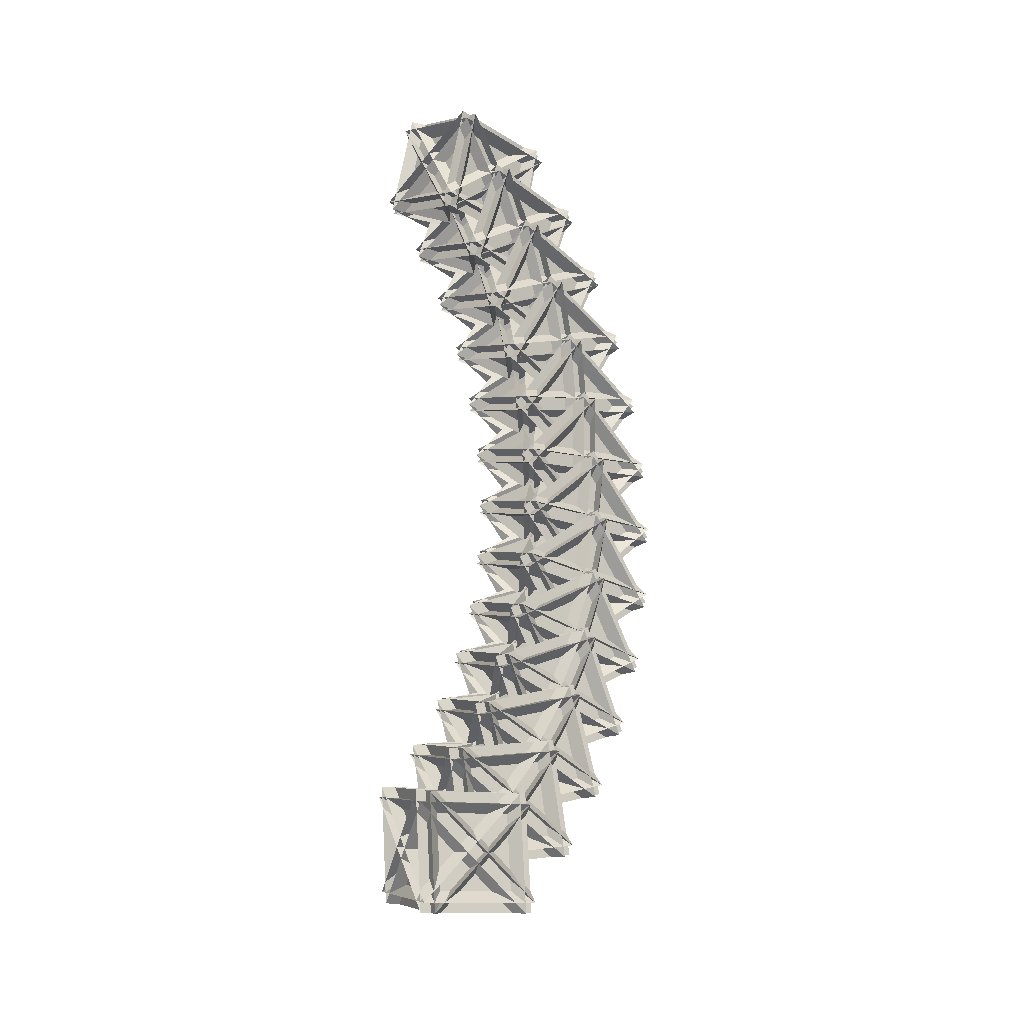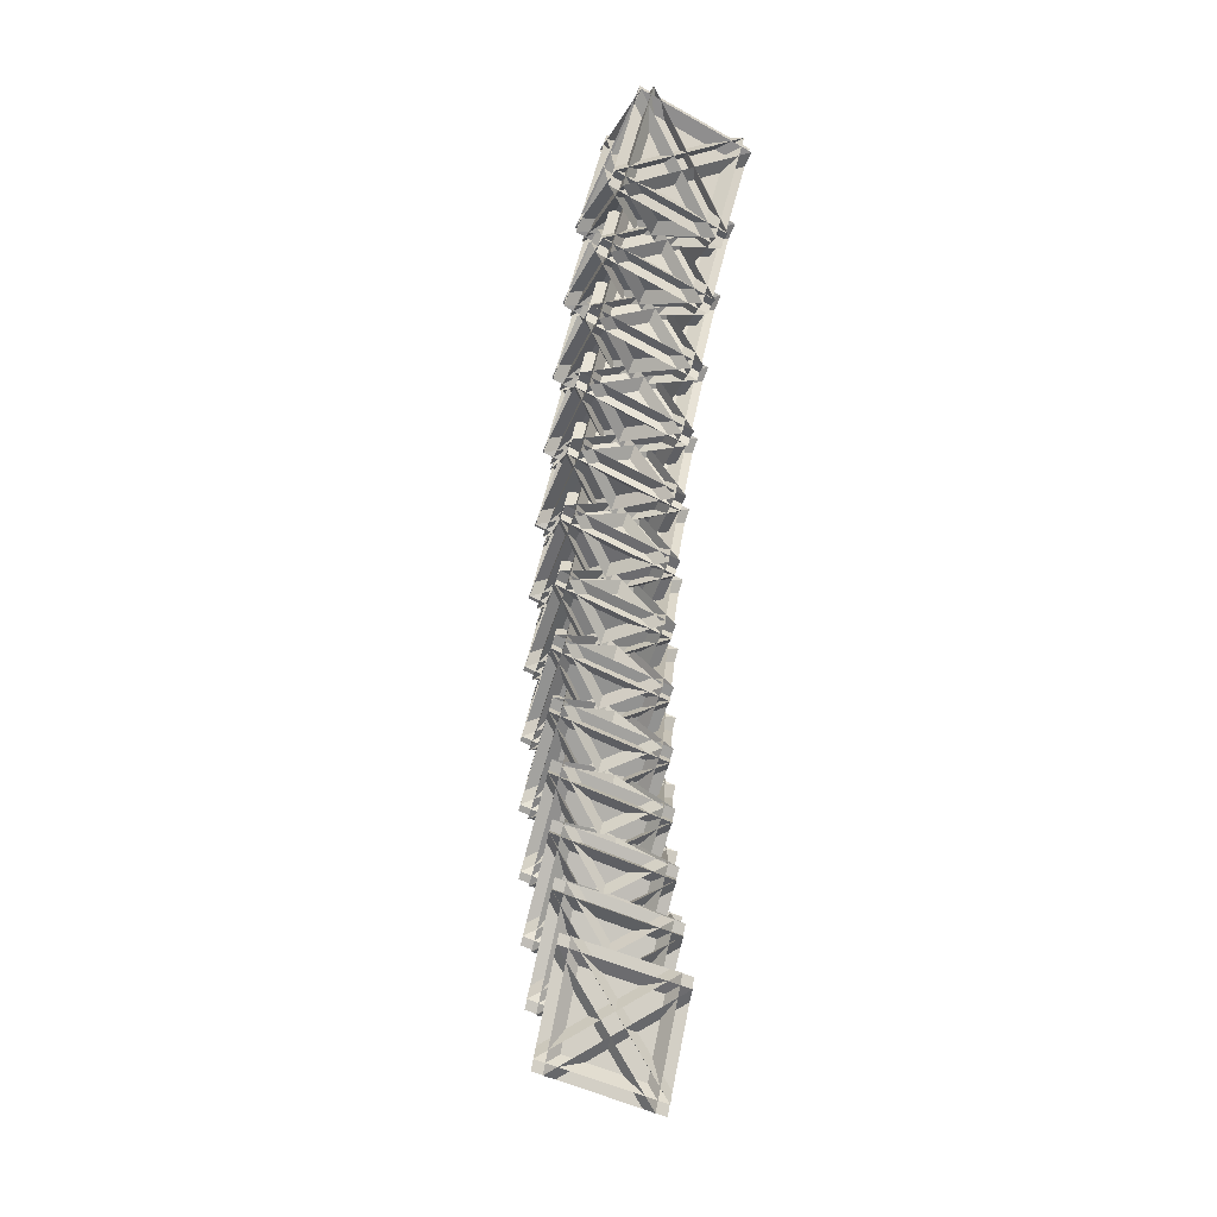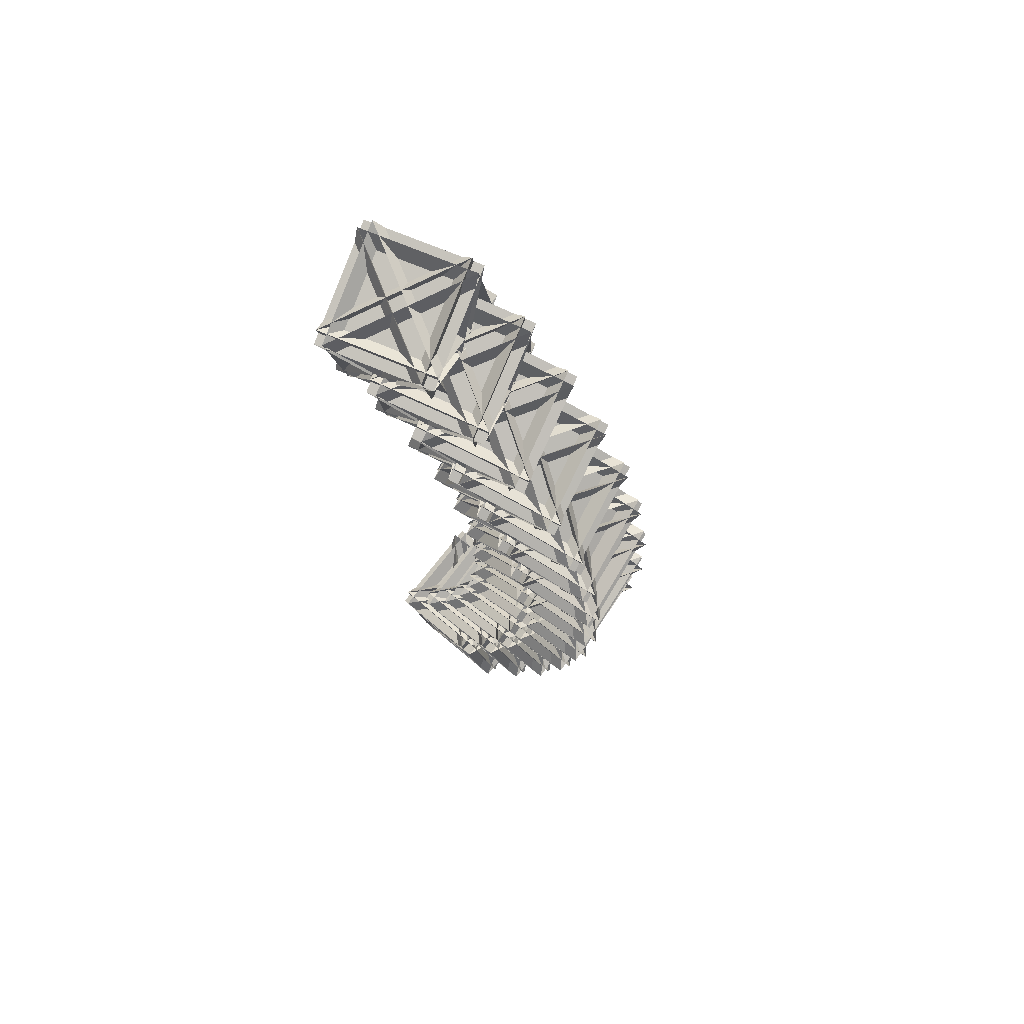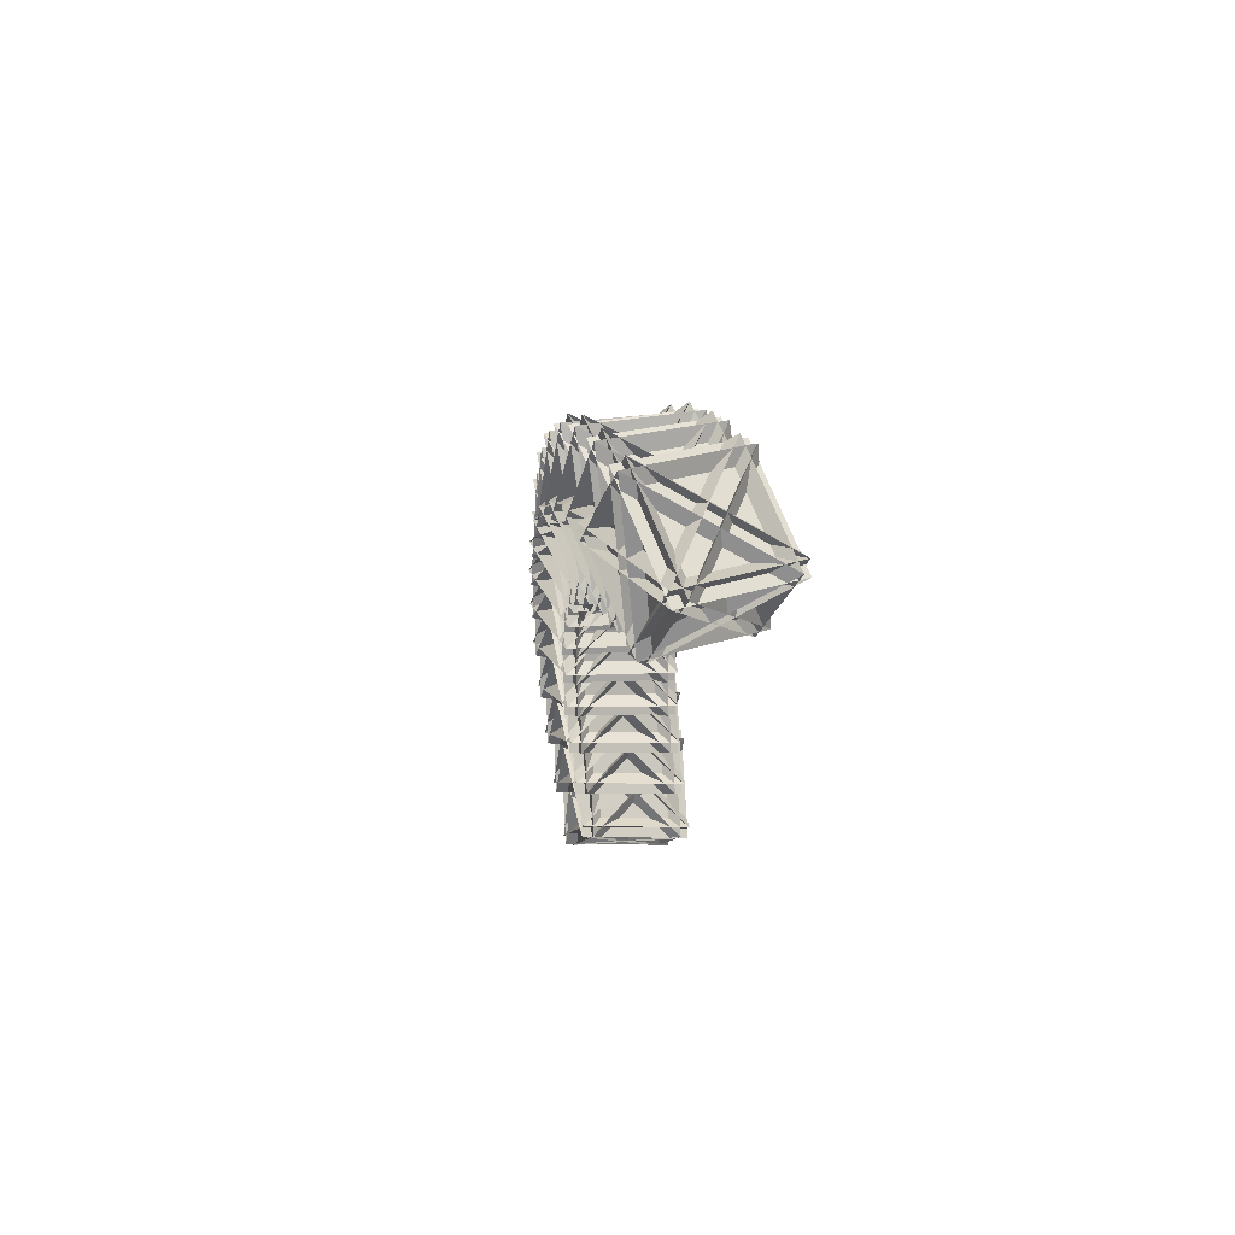
<metadata>
{"format":"obj","ext":"obj","renderer":"f3d","projection":"perspective","resolution":1024,"background":"white","views":[{"elev":-26.6,"azim":-133.2,"up":"+Y"},{"elev":-17.2,"azim":160.9,"up":"+Y"},{"elev":66.1,"azim":-66.2,"up":"+Y"},{"elev":71.3,"azim":158.2,"up":"+Y"}]}
</metadata>
<code>
o Cube
v 0.1964 7.399 2.13
v -0.4017 9.516 4.416
v -2.538 8.628 2.13
v -0.4017 9.516 2.357
v 0.1964 7.399 4.642
v -2.538 8.628 4.642
v -1.881 6.301 2.13
v 0.2557 7.189 4.416
v -0.3424 9.306 2.13
v -1.881 6.301 4.642
v -0.3424 9.306 4.642
v 0.2557 7.189 2.357
v -2.152 6.422 2.13
v -0.6133 9.428 2.13
v -2.75 8.54 4.416
v -0.6133 9.428 4.642
v -2.152 6.422 4.642
v -2.75 8.54 2.357
v 0.04402 7.101 2.13
v -2.69 8.33 2.13
v -2.092 6.213 4.416
v -2.092 6.213 2.357
v -2.69 8.33 4.642
v 0.04402 7.101 4.642
v 0.1601 6.375 3.001
v -0.4479 8.209 5.526
v -2.593 7.556 3.198
v -0.462 8.442 3.481
v 0.1773 6.092 5.496
v -2.575 7.272 5.693
v -1.907 5.257 2.918
v 0.2376 5.91 5.246
v -0.4017 8.26 3.231
v -1.89 4.973 5.413
v -0.3845 7.977 5.726
v 0.2235 6.143 3.201
v -2.18 5.374 2.938
v -0.6744 8.377 3.25
v -2.788 7.208 5.463
v -0.6572 8.093 5.745
v -2.163 5.09 5.433
v -2.802 7.44 3.417
v 0.01099 6.078 2.97
v -2.742 7.258 3.167
v -2.102 4.909 5.183
v -2.116 5.141 3.137
v -2.724 6.975 5.662
v 0.02819 5.794 5.466
v 0.1417 5.262 3.75
v -0.4713 6.787 6.481
v -2.627 6.372 4.137
v -0.5021 7.248 4.476
v 0.1793 4.699 6.196
v -2.59 5.809 6.583
v -1.916 4.132 3.581
v 0.24 4.548 5.925
v -0.4414 7.097 4.205
v -1.878 3.57 6.028
v -0.4038 6.535 6.651
v 0.2092 5.009 3.92
v -2.19 4.242 3.62
v -0.7157 7.207 4.243
v -2.803 5.768 6.351
v -0.6781 6.645 6.689
v -2.153 3.68 6.066
v -2.834 6.229 4.346
v -0.004397 4.968 3.688
v -2.773 6.078 4.075
v -2.092 3.529 5.795
v -2.123 3.99 3.79
v -2.736 5.515 6.521
v 0.03323 4.405 6.134
v 0.1413 4.072 4.366
v -0.4716 5.268 7.267
v -2.642 5.09 4.935
v -0.5216 5.952 5.328
v 0.2023 3.239 6.731
v -2.581 4.257 7.3
v -1.907 2.942 4.112
v 0.2631 3.12 6.444
v -0.4608 5.833 5.041
v -1.846 2.109 6.477
v -0.3998 5 7.406
v 0.2131 3.803 4.505
v -2.183 3.043 4.168
v -0.7366 5.934 5.097
v -2.796 4.239 7.069
v -0.6756 5.1 7.462
v -2.122 2.21 6.533
v -2.846 4.922 5.13
v -0.001935 3.786 4.274
v -2.785 4.804 4.843
v -2.061 2.091 6.246
v -2.111 2.774 4.307
v -2.724 3.971 7.208
v 0.05906 2.952 6.639
v 0.1591 2.823 4.843
v -0.4488 3.673 7.873
v -2.636 3.729 5.581
v -0.5201 4.569 6.027
v 0.2461 1.73 7.095
v -2.549 2.637 7.834
v -1.881 1.702 4.503
v 0.3063 1.646 6.795
v -0.4599 4.485 5.726
v -1.794 0.6089 6.755
v -0.3729 3.392 7.979
v 0.235 2.541 4.948
v -2.158 1.791 4.576
v -0.7368 4.575 5.8
v -2.766 2.642 7.607
v -0.6498 3.482 8.052
v -2.071 0.6987 6.828
v -2.837 3.538 5.76
v 0.01834 2.547 4.721
v -2.777 3.454 5.46
v -2.01 0.6145 6.528
v -2.082 1.51 4.682
v -2.69 2.361 7.712
v 0.1053 1.454 6.974
v 0.1947 1.53 5.172
v -0.4031 2.023 8.293
v -2.61 2.306 6.067
v -0.4977 3.119 6.563
v 0.3101 0.1929 7.283
v -2.494 0.9696 8.178
v -1.837 0.4275 4.748
v 0.3693 0.1441 6.974
v -0.4384 3.07 6.253
v -1.722 -0.9093 6.859
v -0.3231 1.733 8.365
v 0.2748 1.24 5.244
v -2.115 0.5045 4.837
v -0.7163 3.147 6.342
v -2.713 0.9977 7.957
v -0.601 1.81 8.453
v -2 -0.8324 6.948
v -2.808 2.094 6.227
v 0.05617 1.268 5.023
v -2.748 2.045 5.918
v -1.941 -0.8812 6.639
v -2.035 0.2146 4.908
v -2.633 0.7078 8.029
v 0.1715 -0.06886 7.134
v 0.2478 0.2108 5.351
v -0.3353 0.3393 8.52
v -2.564 0.8407 6.386
v -0.4546 1.62 6.928
v 0.3933 -1.352 7.293
v -2.418 -0.722 8.328
v -1.777 -0.8633 4.845
v 0.4511 -1.365 6.979
v -0.3969 1.608 6.615
v -1.632 -2.426 6.787
v -0.2513 0.04487 8.556
v 0.3318 -0.0837 5.387
v -2.056 -0.8009 4.948
v -0.6754 1.67 6.717
v -2.639 -0.6723 8.117
v -0.5298 0.1073 8.659
v -1.91 -2.364 6.889
v -2.758 0.6086 6.525
v 0.111 -0.03404 5.176
v -2.7 0.5959 6.211
v -1.852 -2.376 6.575
v -1.972 -1.095 4.984
v -2.555 -0.9668 8.153
v 0.2566 -1.597 7.118
v 0.3175 -1.117 5.377
v -0.2462 -1.355 8.552
v -2.498 -0.6487 6.535
v -0.3915 0.09314 7.119
v 0.4948 -2.884 7.124
v -2.321 -2.416 8.282
v -1.701 -2.154 4.792
v 0.5506 -2.861 6.809
v -0.3357 0.1168 6.805
v -1.524 -3.921 6.54
v -0.1584 -1.65 8.552
v 0.4053 -1.412 5.377
v -1.98 -2.107 4.907
v -0.6146 0.1632 6.92
v -2.544 -2.346 8.082
v -0.4374 -1.604 8.667
v -1.803 -3.874 6.654
v -2.689 -0.8972 6.65
v 0.1822 -1.342 5.177
v -2.633 -0.8736 6.335
v -1.747 -3.851 6.34
v -1.892 -2.402 4.908
v -2.456 -2.641 8.083
v 0.3595 -3.109 6.925
v 0.403 -2.436 5.249
v -0.137 -3.039 8.387
v -2.414 -2.142 6.51
v -0.3092 -1.442 7.133
v 0.6131 -4.383 6.778
v -2.204 -4.089 8.04
v -1.61 -3.427 4.591
v 0.6666 -4.324 6.467
v -0.2557 -1.383 6.822
v -1.4 -5.374 6.121
v -0.04563 -3.33 8.352
v 0.4944 -2.727 5.213
v -1.889 -3.398 4.716
v -0.5348 -1.353 6.947
v -2.429 -4 7.854
v -0.3247 -3.301 8.477
v -1.679 -5.345 6.246
v -2.602 -2.404 6.6
v 0.2688 -2.639 5.028
v -2.548 -2.344 6.289
v -1.626 -5.285 5.935
v -1.798 -3.689 4.681
v -2.338 -4.292 7.819
v 0.4789 -4.586 6.557
v 0.5031 -3.729 4.969
v -0.009103 -4.688 8.029
v -2.313 -3.619 6.314
v -0.2088 -2.966 6.969
v 0.7467 -5.83 6.261
v -2.069 -5.72 7.606
v -1.506 -4.666 4.243
v 0.7975 -5.735 5.958
v -0.158 -2.871 6.666
v -1.262 -6.767 5.536
v 0.08556 -4.972 7.958
v 0.5978 -4.012 4.898
v -1.785 -4.655 4.376
v -0.437 -2.86 6.799
v -2.297 -5.614 7.436
v -0.1934 -4.961 8.092
v -1.541 -6.756 5.669
v -2.497 -3.892 6.377
v 0.3696 -3.906 4.729
v -2.446 -3.797 6.074
v -1.491 -6.661 5.366
v -1.69 -4.938 4.306
v -2.203 -5.898 7.366
v 0.6132 -6.008 6.021
v 0.6166 -4.978 4.54
v 0.1358 -6.282 7.481
v -2.195 -5.06 5.947
v -0.09155 -4.457 6.63
v 0.8939 -7.204 5.579
v -1.918 -7.287 6.985
v -1.389 -5.853 3.753
v 0.9415 -7.075 5.287
v -0.04392 -4.327 6.338
v -1.112 -8.08 4.792
v 0.2334 -6.554 7.377
v 0.7142 -5.25 4.436
v -1.668 -5.862 3.893
v -0.3225 -4.336 6.478
v -2.149 -7.166 6.833
v -0.04517 -6.562 7.516
v -1.391 -8.088 4.931
v -2.376 -5.341 5.982
v 0.4832 -5.129 4.284
v -2.328 -5.211 5.691
v -1.343 -7.959 4.64
v -1.57 -6.134 3.789
v -2.051 -7.438 6.729
v 0.7606 -7.356 5.323
v 0.7418 -6.167 3.97
v 0.2957 -7.799 6.751
v -2.063 -6.447 5.415
v 0.04092 -5.896 6.119
v 1.053 -8.489 4.741
v -1.752 -8.769 6.186
v -1.262 -6.975 3.129
v 1.097 -8.327 4.465
v 0.08511 -5.734 5.844
v -0.9514 -9.297 3.9
v 0.3959 -8.056 6.615
v 0.842 -6.424 3.833
v -1.54 -7.003 3.272
v -0.1928 -5.762 5.987
v -1.986 -8.635 6.054
v 0.118 -8.084 6.758
v -1.229 -9.325 4.043
v -2.241 -6.732 5.422
v 0.6083 -6.29 3.701
v -2.197 -6.57 5.146
v -1.185 -9.163 3.767
v -1.44 -7.259 3.135
v -1.886 -8.892 5.917
v 0.9191 -8.612 4.472
v 0.8772 -7.28 3.264
v 0.4685 -9.219 5.85
v -1.919 -7.761 4.725
v 0.1869 -7.264 5.445
v 1.221 -9.666 3.758
v -1.575 -10.15 5.219
v -1.126 -8.015 2.377
v 1.261 -9.474 3.501
v 0.2274 -7.071 5.189
v -0.7823 -10.4 2.871
v 0.571 -9.457 5.683
v 0.9796 -7.518 3.097
v -1.403 -8.062 2.522
v -0.04962 -7.119 5.334
v -1.812 -10 5.108
v 0.294 -9.505 5.827
v -1.059 -10.45 3.016
v -2.093 -8.046 4.703
v 0.7431 -7.373 2.985
v -2.053 -7.854 4.447
v -1.019 -10.26 2.759
v -1.301 -8.3 2.355
v -1.709 -10.24 4.94
v 1.087 -9.759 3.479
f 18 12 4
f 16 19 24
f 23 9 11
f 8 15 2
f 10 3 6
f 1 3 2
f 4 6 5
f 7 9 8
f 10 12 11
f 13 15 14
f 16 18 17
f 19 21 20
f 22 24 23
f 18 24 22
f 5 18 4
f 1 6 3
f 24 20 23
f 7 11 9
f 14 17 13
f 8 20 21
f 3 8 2
f 23 12 22
f 19 15 21
f 15 1 2
f 12 6 4
f 5 13 17
f 42 36 28
f 48 38 43
f 35 44 33
f 32 39 26
f 34 27 30
f 25 27 26
f 28 30 29
f 31 33 32
f 34 36 35
f 37 39 38
f 40 42 41
f 43 45 44
f 46 48 47
f 42 48 46
f 29 42 28
f 27 29 30
f 48 44 47
f 31 35 33
f 37 40 41
f 32 44 45
f 27 32 26
f 47 36 46
f 43 39 45
f 39 25 26
f 36 30 28
f 29 37 41
f 66 60 52
f 72 62 67
f 59 68 57
f 56 63 50
f 58 51 54
f 49 51 50
f 52 54 53
f 55 57 56
f 58 60 59
f 61 63 62
f 64 66 65
f 67 69 68
f 70 72 71
f 66 72 70
f 53 66 52
f 51 53 54
f 72 68 71
f 55 59 57
f 61 64 65
f 56 68 69
f 51 56 50
f 71 60 70
f 67 63 69
f 63 49 50
f 60 54 52
f 53 61 65
f 90 84 76
f 96 86 91
f 83 92 81
f 80 87 74
f 82 75 78
f 73 75 74
f 76 78 77
f 79 81 80
f 82 84 83
f 85 87 86
f 88 90 89
f 91 93 92
f 94 96 95
f 90 96 94
f 77 90 76
f 75 77 78
f 96 92 95
f 79 83 81
f 85 88 89
f 80 92 93
f 75 80 74
f 95 84 94
f 91 87 93
f 87 73 74
f 84 78 76
f 77 85 89
f 114 108 100
f 120 110 115
f 107 116 105
f 104 111 98
f 106 99 102
f 97 99 98
f 100 102 101
f 103 105 104
f 106 108 107
f 109 111 110
f 112 114 113
f 115 117 116
f 118 120 119
f 114 120 118
f 101 114 100
f 99 101 102
f 120 116 119
f 103 107 105
f 109 112 113
f 104 116 117
f 99 104 98
f 119 108 118
f 115 111 117
f 111 97 98
f 108 102 100
f 101 109 113
f 138 132 124
f 144 134 139
f 131 140 129
f 128 135 122
f 130 123 126
f 121 123 122
f 124 126 125
f 127 129 128
f 130 132 131
f 133 135 134
f 136 138 137
f 139 141 140
f 142 144 143
f 138 144 142
f 125 138 124
f 123 125 126
f 144 140 143
f 127 131 129
f 133 136 137
f 128 140 141
f 123 128 122
f 143 132 142
f 139 135 141
f 135 121 122
f 132 126 124
f 125 133 137
f 162 156 148
f 168 158 163
f 155 164 153
f 152 159 146
f 154 147 150
f 145 147 146
f 148 150 149
f 151 153 152
f 154 156 155
f 157 159 158
f 160 162 161
f 163 165 164
f 166 168 167
f 162 168 166
f 149 162 148
f 147 149 150
f 168 164 167
f 151 155 153
f 157 160 161
f 152 164 165
f 147 152 146
f 167 156 166
f 163 159 165
f 159 145 146
f 156 150 148
f 149 157 161
f 186 180 172
f 192 182 187
f 179 188 177
f 176 183 170
f 178 171 174
f 169 171 170
f 172 174 173
f 175 177 176
f 178 180 179
f 181 183 182
f 184 186 185
f 187 189 188
f 190 192 191
f 186 192 190
f 173 186 172
f 171 173 174
f 192 188 191
f 175 179 177
f 181 184 185
f 176 188 189
f 171 176 170
f 190 179 180
f 187 183 189
f 181 170 183
f 180 174 172
f 173 181 185
f 210 204 196
f 216 206 211
f 203 212 201
f 200 207 194
f 202 195 198
f 193 195 194
f 196 198 197
f 199 201 200
f 202 204 203
f 205 207 206
f 208 210 209
f 211 213 212
f 214 216 215
f 210 216 214
f 197 210 196
f 195 197 198
f 216 212 215
f 199 203 201
f 205 208 209
f 200 212 213
f 195 200 194
f 214 203 204
f 211 207 213
f 205 194 207
f 204 198 196
f 197 205 209
f 234 228 220
f 240 230 235
f 227 236 225
f 224 231 218
f 226 219 222
f 217 219 218
f 220 222 221
f 223 225 224
f 226 228 227
f 229 231 230
f 232 234 233
f 235 237 236
f 238 240 239
f 234 240 238
f 221 234 220
f 219 221 222
f 240 236 239
f 223 227 225
f 229 232 233
f 224 236 237
f 219 224 218
f 238 227 228
f 235 231 237
f 229 218 231
f 228 222 220
f 221 229 233
f 258 252 244
f 264 254 259
f 251 260 249
f 248 255 242
f 250 243 246
f 241 243 242
f 244 246 245
f 247 249 248
f 250 252 251
f 253 255 254
f 256 258 257
f 259 261 260
f 262 264 263
f 258 264 262
f 245 258 244
f 243 245 246
f 264 260 263
f 247 251 249
f 253 256 257
f 248 260 261
f 243 248 242
f 262 251 252
f 259 255 261
f 253 242 255
f 252 246 244
f 245 253 257
f 282 276 268
f 288 278 283
f 275 284 273
f 272 279 266
f 274 267 270
f 265 267 266
f 268 270 269
f 271 273 272
f 274 276 275
f 277 279 278
f 280 282 281
f 283 285 284
f 286 288 287
f 282 288 286
f 269 282 268
f 267 269 270
f 288 284 287
f 271 275 273
f 277 280 281
f 272 284 285
f 267 272 266
f 286 275 276
f 285 278 279
f 277 266 279
f 274 268 276
f 269 277 281
f 306 300 310
f 312 302 304
f 299 308 311
f 303 296 290
f 291 298 294
f 289 290 291
f 292 293 294
f 295 296 297
f 298 299 300
f 301 302 303
f 304 305 306
f 307 308 309
f 310 311 312
f 306 312 304
f 306 293 292
f 291 293 289
f 308 312 311
f 299 295 297
f 301 304 302
f 296 308 297
f 296 291 290
f 310 299 311
f 309 302 307
f 290 301 303
f 292 298 300
f 301 293 305
f 18 22 12
f 16 14 19
f 23 20 9
f 8 21 15
f 10 7 3
f 18 16 24
f 5 17 18
f 1 5 6
f 24 19 20
f 7 10 11
f 14 16 17
f 8 9 20
f 3 7 8
f 23 11 12
f 19 14 15
f 15 13 1
f 12 10 6
f 5 1 13
f 42 46 36
f 48 40 38
f 35 47 44
f 32 45 39
f 34 31 27
f 42 40 48
f 29 41 42
f 27 25 29
f 48 43 44
f 31 34 35
f 37 38 40
f 32 33 44
f 27 31 32
f 47 35 36
f 43 38 39
f 39 37 25
f 36 34 30
f 29 25 37
f 66 70 60
f 72 64 62
f 59 71 68
f 56 69 63
f 58 55 51
f 66 64 72
f 53 65 66
f 51 49 53
f 72 67 68
f 55 58 59
f 61 62 64
f 56 57 68
f 51 55 56
f 71 59 60
f 67 62 63
f 63 61 49
f 60 58 54
f 53 49 61
f 90 94 84
f 96 88 86
f 83 95 92
f 80 93 87
f 82 79 75
f 90 88 96
f 77 89 90
f 75 73 77
f 96 91 92
f 79 82 83
f 85 86 88
f 80 81 92
f 75 79 80
f 95 83 84
f 91 86 87
f 87 85 73
f 84 82 78
f 77 73 85
f 114 118 108
f 120 112 110
f 107 119 116
f 104 117 111
f 106 103 99
f 114 112 120
f 101 113 114
f 99 97 101
f 120 115 116
f 103 106 107
f 109 110 112
f 104 105 116
f 99 103 104
f 119 107 108
f 115 110 111
f 111 109 97
f 108 106 102
f 101 97 109
f 138 142 132
f 144 136 134
f 131 143 140
f 128 141 135
f 130 127 123
f 138 136 144
f 125 137 138
f 123 121 125
f 144 139 140
f 127 130 131
f 133 134 136
f 128 129 140
f 123 127 128
f 143 131 132
f 139 134 135
f 135 133 121
f 132 130 126
f 125 121 133
f 162 166 156
f 168 160 158
f 155 167 164
f 152 165 159
f 154 151 147
f 162 160 168
f 149 161 162
f 147 145 149
f 168 163 164
f 151 154 155
f 157 158 160
f 152 153 164
f 147 151 152
f 167 155 156
f 163 158 159
f 159 157 145
f 156 154 150
f 149 145 157
f 186 190 180
f 192 184 182
f 179 191 188
f 176 189 183
f 178 175 171
f 186 184 192
f 173 185 186
f 171 169 173
f 192 187 188
f 175 178 179
f 181 182 184
f 176 177 188
f 171 175 176
f 190 191 179
f 187 182 183
f 181 169 170
f 180 178 174
f 173 169 181
f 210 214 204
f 216 208 206
f 203 215 212
f 200 213 207
f 202 199 195
f 210 208 216
f 197 209 210
f 195 193 197
f 216 211 212
f 199 202 203
f 205 206 208
f 200 201 212
f 195 199 200
f 214 215 203
f 211 206 207
f 205 193 194
f 204 202 198
f 197 193 205
f 234 238 228
f 240 232 230
f 227 239 236
f 224 237 231
f 226 223 219
f 234 232 240
f 221 233 234
f 219 217 221
f 240 235 236
f 223 226 227
f 229 230 232
f 224 225 236
f 219 223 224
f 238 239 227
f 235 230 231
f 229 217 218
f 228 226 222
f 221 217 229
f 258 262 252
f 264 256 254
f 251 263 260
f 248 261 255
f 250 247 243
f 258 256 264
f 245 257 258
f 243 241 245
f 264 259 260
f 247 250 251
f 253 254 256
f 248 249 260
f 243 247 248
f 262 263 251
f 259 254 255
f 253 241 242
f 252 250 246
f 245 241 253
f 282 286 276
f 288 280 278
f 275 287 284
f 272 285 279
f 274 271 267
f 282 280 288
f 269 281 282
f 267 265 269
f 288 283 284
f 271 274 275
f 277 278 280
f 272 273 284
f 267 271 272
f 286 287 275
f 285 283 278
f 277 265 266
f 274 270 268
f 269 265 277
f 306 292 300
f 312 307 302
f 299 297 308
f 303 309 296
f 291 295 298
f 306 310 312
f 306 305 293
f 291 294 293
f 308 307 312
f 299 298 295
f 301 305 304
f 296 309 308
f 296 295 291
f 310 300 299
f 309 303 302
f 290 289 301
f 292 294 298
f 301 289 293

</code>
